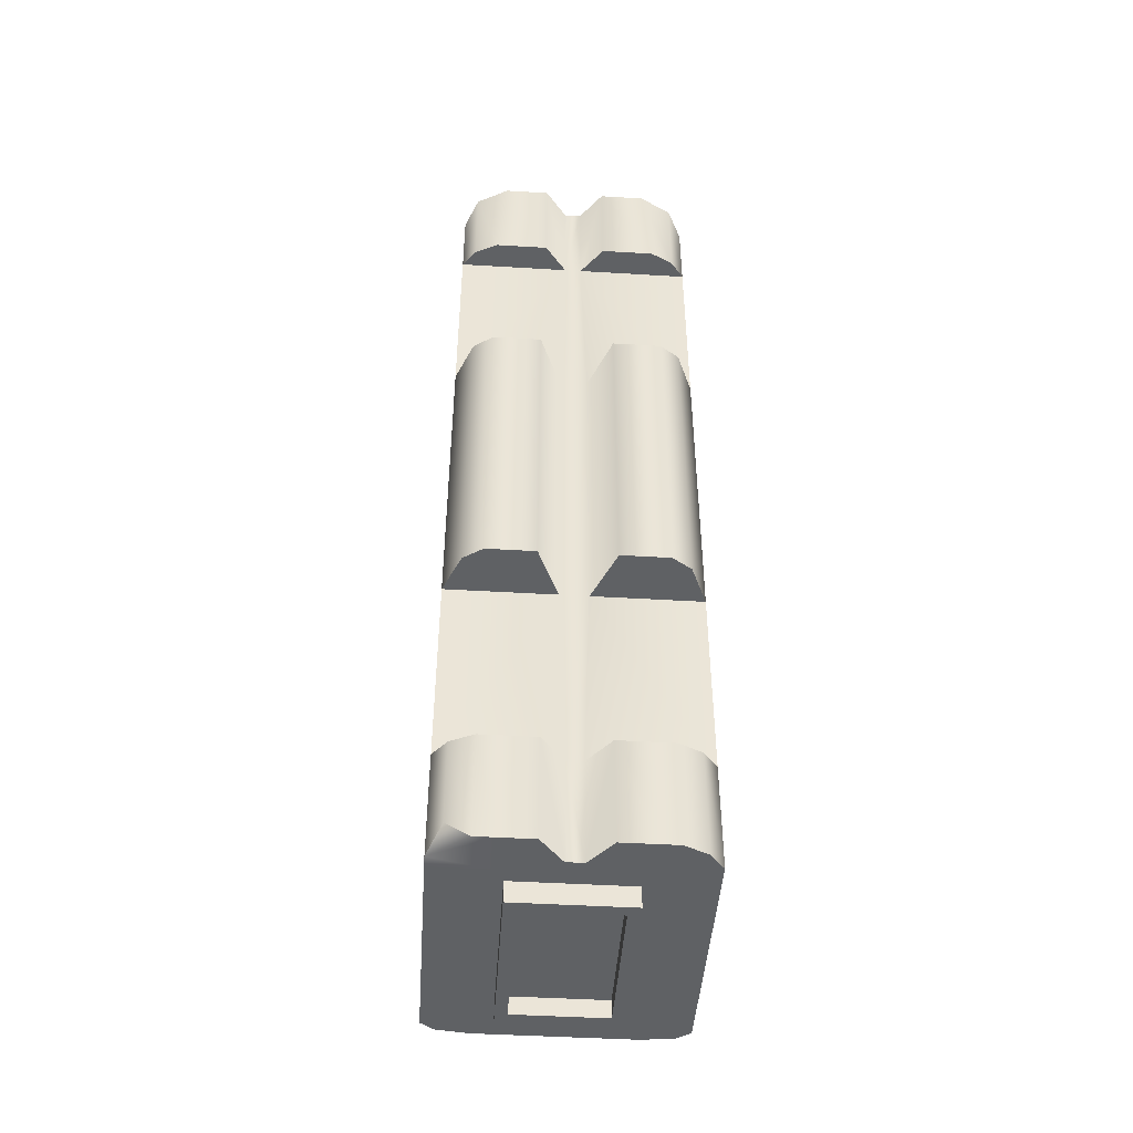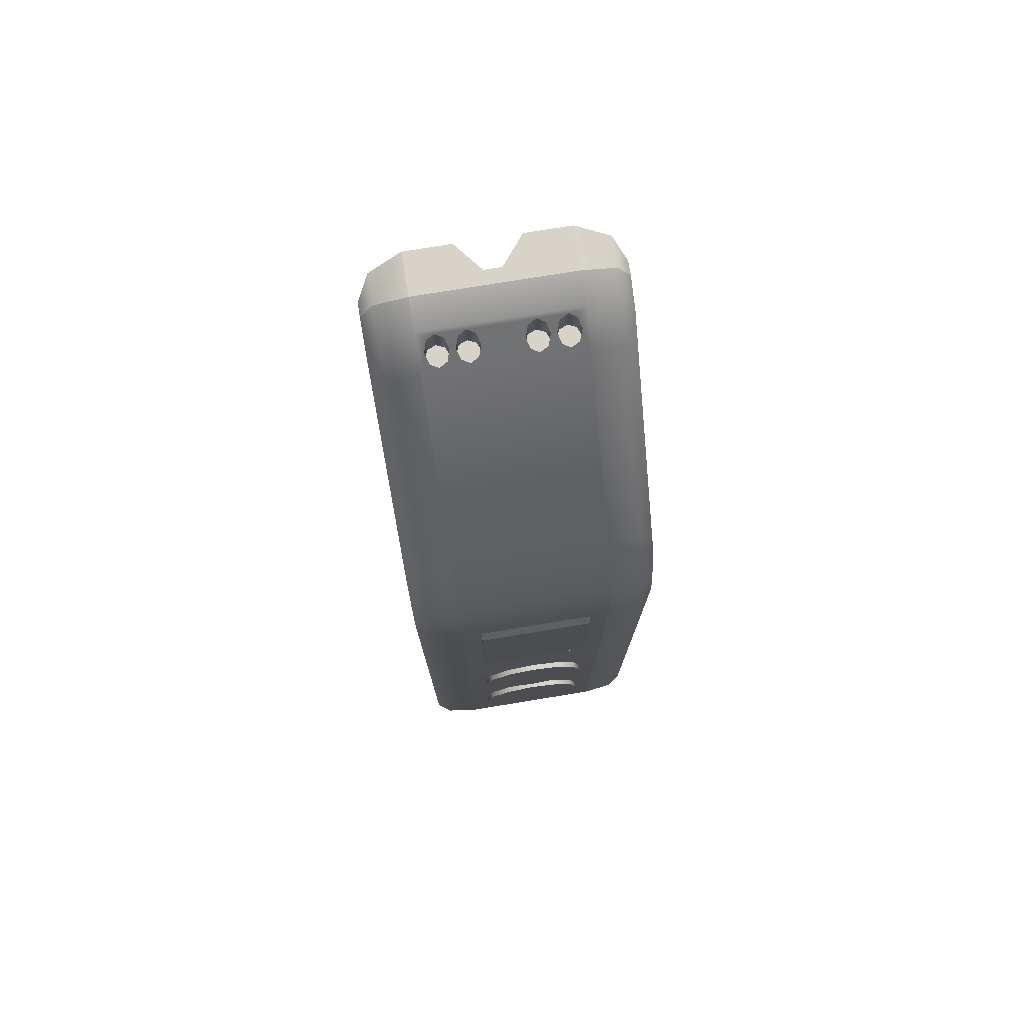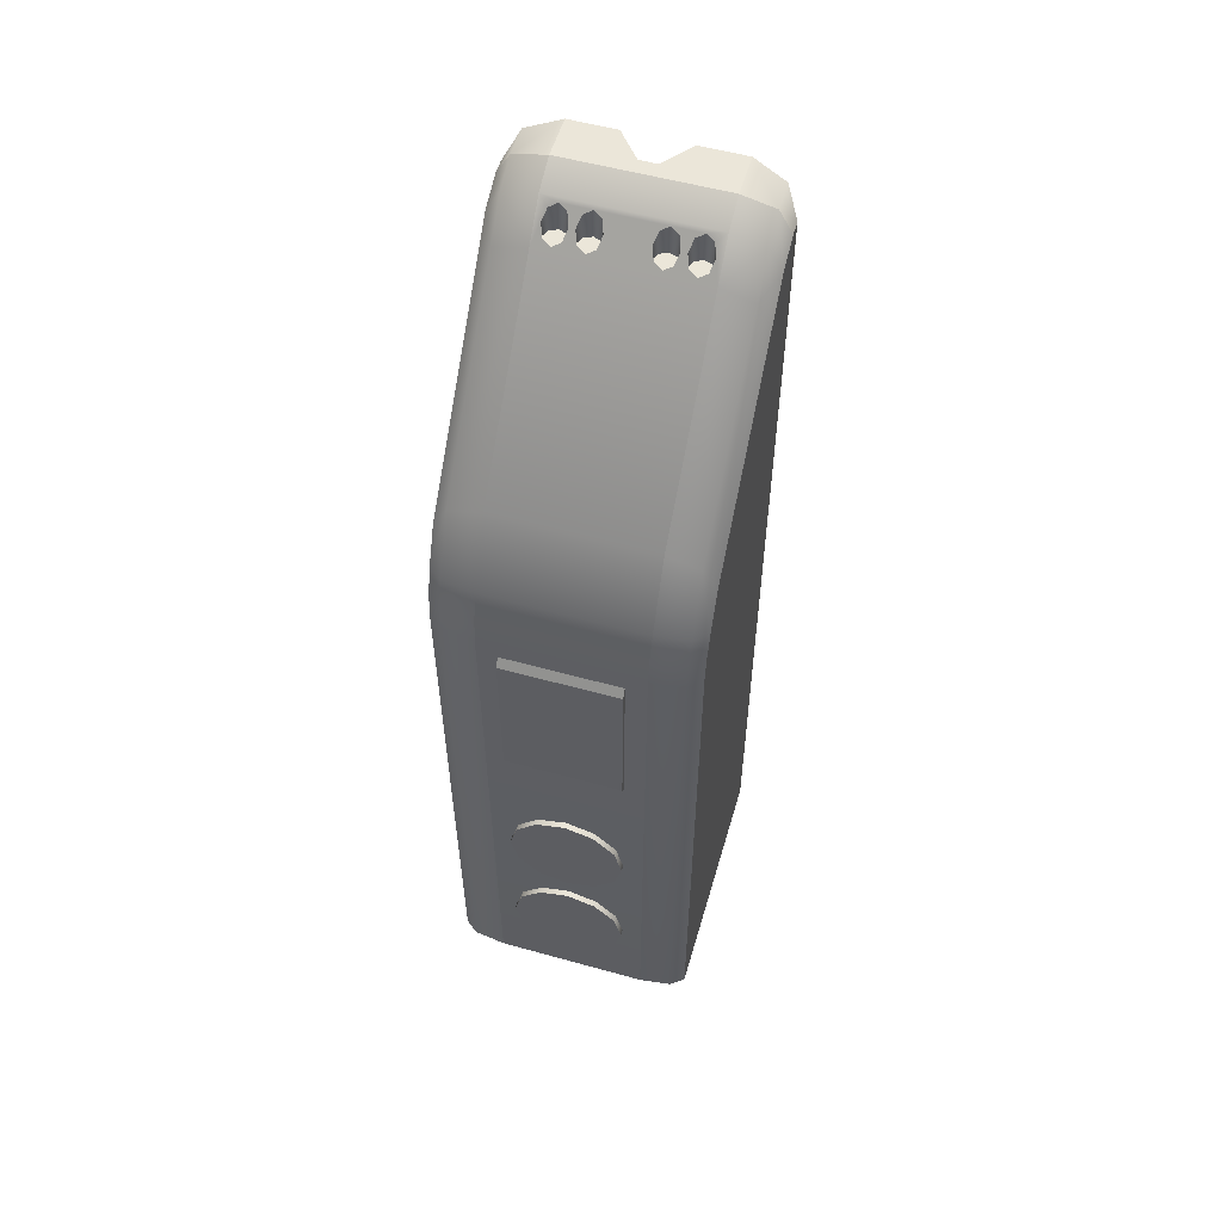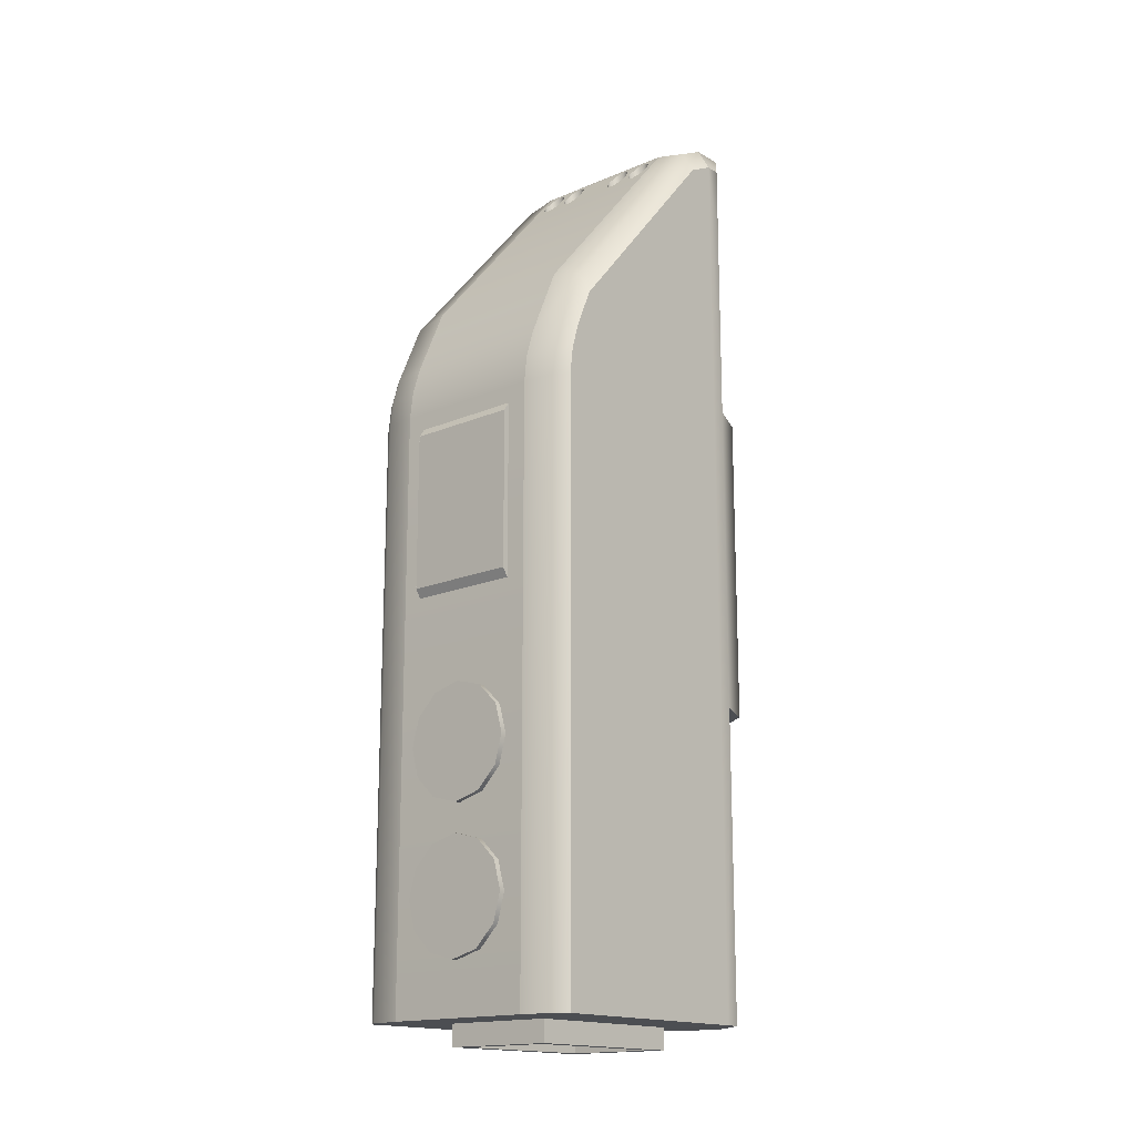
<metadata>
{"format":"obj","ext":"obj","renderer":"f3d","projection":"perspective","resolution":1024,"background":"white","views":[{"elev":-46.0,"azim":-3.9,"up":"+Z"},{"elev":76.1,"azim":170.7,"up":"+Z"},{"elev":55.4,"azim":-163.7,"up":"+Z"},{"elev":-16.6,"azim":-139.3,"up":"+Z"}]}
</metadata>
<code>
o mono_px_engine_1
v 0.43 0.2 1.25
v -0.43 0.2 1.25
v 0.43 0.2 1.521
v -0.43 0.2 1.521
v 0.43 0.2 -1.63
v -0.43 0.2 -1.63
v 0.43 0.2 -1.25
v -0.43 0.2 -1.25
v 0.43 0.2 -0.55
v -0.43 0.2 -0.55
v 0.43 0.2 0.55
v -0.43 0.2 0.55
v -0.43 0.25 -1.63
v 0.11 0.1 1.63
v 0.11 0.1 1.25
v 0.03 0.2 1.25
v 0.03 0.2 1.63
v 0.11 0.1 -1.25
v 0.11 0.1 -1.63
v 0.03 0.2 -1.63
v 0.03 0.2 -1.25
v -0.11 0.1 1.63
v -0.11 0.1 1.25
v -0.03 0.2 1.25
v -0.03 0.2 1.63
v -0.11 0.1 -1.25
v -0.11 0.1 -1.63
v -0.03 0.2 -1.63
v -0.03 0.2 -1.25
v 0.13 0.01 0.55
v 0.13 0.01 -0.55
v 0.05 0.2 -0.55
v 0.05 0.2 0.55
v -0.13 0.01 0.55
v -0.13 0.01 -0.55
v -0.05 0.2 -0.55
v -0.05 0.2 0.55
v 0.27 0.1 1.63
v 0.3838 0.1423 1.603
v -0.3838 0.1423 1.603
v -0.27 0.1 1.63
v 0.3812 0.139 1.25
v 0.3 0.1 1.25
v -0.3 0.1 1.25
v -0.3812 0.139 1.25
v 0.3 0.1 -1.25
v 0.3812 0.139 -1.25
v -0.3812 0.139 -1.25
v -0.3 0.1 -1.25
v 0.3812 0.139 -1.63
v 0.3 0.1 -1.63
v -0.3 0.1 -1.63
v -0.3812 0.139 -1.554
v 0.3 0.01 0.55
v 0.3694 0.05608 0.55
v -0.3694 0.05608 0.55
v -0.3 0.01 0.55
v 0.3694 0.05608 -0.55
v 0.3 0.01 -0.55
v -0.3 0.01 -0.55
v -0.3694 0.05608 -0.55
v 0.27 0.25 1.63
v -0.27 0.25 1.63
v 0.43 0.45 0.434
v -0.43 0.45 0.434
v 0.23 0.35 -1.63
v -0.23 0.35 -1.63
v 0.43 0.25 -1.63
v 0.23 0.25 -1.63
v -0.23 0.25 -1.63
v 0.3837 0.95 0.8532
v 0.43 0.8625 0.7203
v 0.3837 0.35 1.553
v 0.43 0.45 1.158
v 0.43 0.25 1.521
v 0.3838 0.25 1.603
v -0.43 0.8625 0.7203
v -0.3837 0.95 0.8532
v -0.43 0.45 1.158
v -0.3837 0.35 1.553
v -0.3838 0.25 1.603
v -0.43 0.25 1.521
v 0.23 1.05 -1.63
v -0.23 1.05 -1.63
v 0.27 1.1 -1.63
v 0.3837 1.085 -1.63
v -0.27 1.1 -1.63
v -0.3837 1.085 -1.63
v 0.43 0.95 0.434
v 0.43 0.9155 0.5986
v 0.43 0.9399 0.5174
v -0.43 0.9155 0.5986
v -0.43 0.95 0.434
v -0.43 0.9399 0.5174
v 0.27 1.059 0.6327
v 0.27 1.1 0.44
v 0.27 1.088 0.5379
v 0.3837 1.045 0.6331
v 0.3837 1.085 0.44
v 0.3837 1.073 0.538
v -0.27 1.1 0.44
v -0.27 1.059 0.6327
v -0.27 1.088 0.5379
v -0.3837 1.085 0.44
v -0.3837 1.045 0.6331
v -0.3837 1.073 0.538
v 0.27 0.95 0.8832
v -0.27 0.95 0.8832
v -0.43 0.35 -1.63
v 0.43 0.35 -1.63
v 0.43 0.35 1.471
v 0.43 0.95 0.7699
v -0.43 0.95 0.7699
v -0.43 0.35 1.471
v 0.43 1.05 -1.63
v -0.43 1.05 -1.63
v 0.43 1.038 0.538
v 0.43 1.05 0.44
v 0.43 1.01 0.6331
v -0.43 1.038 0.538
v -0.43 1.01 0.6331
v -0.43 1.05 0.44
v 0.23 0.1 -1.63
v -0.23 0.1 -1.63
v 0.43 0.45 1.354
v 0.23 0.45 -1.63
v 0.3837 0.45 1.436
v -0.43 0.45 1.354
v -0.3837 0.45 1.436
v -0.23 0.45 -1.63
v -0.43 0.45 -1.63
v 0.43 0.45 -1.63
v 0 1.12 -1.346
v -0.04824 1.12 -1.334
v -0.08355 1.12 -1.298
v -0.09647 1.12 -1.25
v -0.08355 1.12 -1.202
v -0.04824 1.12 -1.166
v 0 1.12 -1.154
v 0.04824 1.12 -1.166
v 0.08355 1.12 -1.202
v 0.09647 1.12 -1.25
v 0.08355 1.12 -1.298
v 0.04824 1.12 -1.334
v 0 1.12 -0.8465
v -0.04824 1.12 -0.8335
v -0.08355 1.12 -0.7982
v -0.09647 1.12 -0.75
v -0.08355 1.12 -0.7018
v -0.04824 1.12 -0.6665
v 0 1.12 -0.6535
v 0.04824 1.12 -0.6665
v 0.08355 1.12 -0.7018
v 0.09647 1.12 -0.75
v 0.08355 1.12 -0.7982
v 0.04824 1.12 -0.8335
v -0.2 1.12 -0.2
v 0.2 1.12 -0.2
v 0.2 1.12 0.15
v -0.2 1.12 0.15
v -0.2 1.12 0.2
v 0.2 1.12 0.2
v 0.2 1.12 0.35
v -0.2 1.12 0.35
v 0 1.1 -1.45
v -0.1 1.1 -1.423
v -0.1732 1.1 -1.35
v -0.2 1.1 -1.25
v -0.1732 1.1 -1.15
v -0.1 1.1 -1.077
v 0 1.1 -1.05
v 0.1 1.1 -1.077
v 0.1732 1.1 -1.15
v 0.2 1.1 -1.25
v 0.1732 1.1 -1.35
v 0.1 1.1 -1.423
v 0 1.1 -0.95
v -0.1 1.1 -0.9232
v -0.1732 1.1 -0.85
v -0.2 1.1 -0.75
v -0.1732 1.1 -0.65
v -0.1 1.1 -0.5768
v 0 1.1 -0.55
v 0.1 1.1 -0.5768
v 0.1732 1.1 -0.65
v 0.2 1.1 -0.75
v 0.1732 1.1 -0.85
v 0.1 1.1 -0.9232
v -0.2 1.1 -0.23
v 0.2 1.1 -0.23
v 0.2 1.1 0.15
v -0.2 1.1 0.15
v -0.2 1.1 0.2
v 0.2 1.1 0.2
v 0.2 1.1 0.38
v -0.2 1.1 0.38
v -0.1 1.12 -1.423
v 0 1.12 -1.45
v -0.1732 1.12 -1.35
v -0.2 1.12 -1.25
v -0.1732 1.12 -1.15
v -0.1 1.12 -1.077
v 0 1.12 -1.05
v 0.1 1.12 -1.077
v 0.1732 1.12 -1.15
v 0.2 1.12 -1.25
v 0.1732 1.12 -1.35
v 0.1 1.12 -1.423
v -0.1 1.12 -0.9232
v 0 1.12 -0.95
v -0.1732 1.12 -0.85
v -0.2 1.12 -0.75
v -0.1732 1.12 -0.65
v -0.1 1.12 -0.5768
v 0 1.12 -0.55
v 0.1 1.12 -0.5768
v 0.1732 1.12 -0.65
v 0.2 1.12 -0.75
v 0.1732 1.12 -0.85
v 0.1 1.12 -0.9232
v 0.23 0.95 -1.63
v -0.23 0.95 -1.63
v 0.43 0.95 -1.63
v -0.43 0.95 -1.63
v 0.43 0.45 0.344
v -0.43 0.45 0.344
v 0.43 0.95 0.344
v -0.43 0.95 0.344
v 0.43 0.45 0.05397
v -0.43 0.45 0.05397
v 0.43 0.95 0.05397
v -0.43 0.95 0.05397
v -0.43 0.35 0.1455
v 0.43 0.35 0.1455
v -0.43 0.45 -1.45
v 0.43 0.45 -1.45
v 0.43 0.95 -1.45
v -0.43 0.95 -1.45
v -0.43 0.45 -0.35
v 0.43 0.45 -0.35
v 0.43 0.95 -0.35
v -0.43 0.95 -0.35
v 0.27 0.45 1.464
v -0.27 0.45 1.464
v -0.27 0.35 1.58
v 0.27 0.35 1.58
v 0.1817 0.4283 1.489
v 0.17 0.4 1.522
v 0.1817 0.3717 1.555
v 0.21 0.36 1.568
v 0.2383 0.3717 1.555
v 0.25 0.4 1.522
v 0.2383 0.4283 1.489
v 0.21 0.44 1.475
v 0.08172 0.4283 1.489
v 0.07001 0.4 1.522
v 0.08172 0.3717 1.555
v 0.11 0.36 1.568
v 0.1383 0.3717 1.555
v 0.15 0.4 1.522
v 0.1383 0.4283 1.489
v 0.11 0.44 1.475
v -0.1383 0.4283 1.489
v -0.15 0.4 1.522
v -0.1383 0.3717 1.555
v -0.11 0.36 1.568
v -0.08171 0.3717 1.555
v -0.06999 0.4 1.522
v -0.08171 0.4283 1.489
v -0.11 0.44 1.475
v -0.2383 0.4283 1.489
v -0.25 0.4 1.522
v -0.2383 0.3717 1.555
v -0.21 0.36 1.568
v -0.1817 0.3717 1.555
v -0.17 0.4 1.522
v -0.1817 0.4283 1.489
v -0.21 0.44 1.475
v 0.1817 0.4283 1.465
v 0.17 0.4 1.465
v 0.1817 0.3717 1.465
v 0.21 0.36 1.465
v 0.2383 0.3717 1.465
v 0.25 0.4 1.465
v 0.2383 0.4283 1.465
v 0.21 0.44 1.465
v 0.08172 0.4283 1.465
v 0.07001 0.4 1.465
v 0.08172 0.3717 1.465
v 0.11 0.36 1.465
v 0.1383 0.3717 1.465
v 0.15 0.4 1.465
v 0.1383 0.4283 1.465
v 0.11 0.44 1.465
v -0.1383 0.4283 1.465
v -0.15 0.4 1.465
v -0.1383 0.3717 1.465
v -0.11 0.36 1.465
v -0.08171 0.3717 1.465
v -0.06999 0.4 1.465
v -0.08171 0.4283 1.465
v -0.11 0.44 1.465
v -0.2383 0.4283 1.465
v -0.25 0.4 1.465
v -0.2383 0.3717 1.465
v -0.21 0.36 1.465
v -0.1817 0.3717 1.465
v -0.17 0.4 1.465
v -0.1817 0.4283 1.465
v -0.21 0.44 1.465
v -0.11 0.35 1.58
v 0.21 0.35 1.58
v 0.11 0.35 1.58
v -0.21 0.35 1.58
v -0.2 0.91 -1.63
v 0.2 0.91 -1.63
v -0.2 0.3 -1.63
v 0.2 0.3 -1.63
v -0.16 0.87 -1.705
v 0.16 0.87 -1.705
v -0.16 0.34 -1.705
v 0.16 0.34 -1.705
v -0.2 0.91 -1.705
v 0.2 0.91 -1.705
v -0.2 0.3 -1.705
v 0.2 0.3 -1.705
v -0.16 0.87 -1.64
v 0.16 0.87 -1.64
v -0.16 0.34 -1.64
v 0.16 0.34 -1.64
v -0.43 0.45 -0.65
v 0.43 0.45 -0.65
v 0.43 0.95 -0.65
v -0.43 0.95 -0.65
v -0.43 0.45 -0.75
v 0.43 0.45 -0.75
v 0.43 0.95 -0.75
v -0.43 0.95 -0.75
v -0.43 0.45 -1.05
v 0.43 0.45 -1.05
v 0.43 0.95 -1.05
v -0.43 0.95 -1.05
v -0.43 0.45 -1.15
v 0.43 0.45 -1.15
v 0.43 0.95 -1.15
v -0.43 0.95 -1.15
v -0.43 0.45 -1.45
v 0.43 0.45 -1.45
v 0.43 0.95 -1.45
v -0.43 0.95 -1.45
f 226 228 232 230
f 227 225 229 231
f 231 229 240 241
f 226 230 233
f 241 240 332 333
f 225 234 229
f 239 242 334 331
f 232 242 239 230
f 233 230 239
f 234 240 229
f 241 118 231
f 227 231 118
f 232 122 242
f 333 332 336 337
f 331 334 338 335
f 337 336 340 341
f 335 338 342 339
f 341 340 344 345
f 339 342 346 343
f 345 344 348 349
f 343 346 350 347
f 8 13 6
f 5 50 51
f 48 8 6 53
f 20 21 29 28
f 38 39 76
f 4 40 81
f 40 4 2 45
f 26 27 28 29
f 39 42 1 3
f 21 46 7
f 49 26 29
f 18 21 20 19
f 14 17 16 15
f 22 23 24 25
f 55 11 33
f 57 34 37
f 49 52 124 27 26
f 18 19 123 51 46
f 68 9 7
f 4 82 2
f 75 1 11
f 59 54 30 31
f 57 60 35 34
f 52 53 6
f 10 12 82 13
f 59 32 58
f 3 1 75
f 17 25 24 16
f 41 44 23 22
f 44 45 2
f 47 50 5 7
f 1 42 43
f 4 81 82
f 3 75 76
f 5 68 7
f 17 62 63 25
f 5 69 68
f 36 10 8 29
f 29 21 32 36
f 32 21 7 9
f 28 70 69 20
f 30 33 32 31
f 34 35 36 37
f 56 12 10 61
f 55 58 9 11
f 37 12 56
f 61 10 36
f 82 12 2
f 24 2 12 37
f 16 33 11 1
f 24 37 33 16
f 32 33 37 36
f 8 10 13
f 11 9 68 75
f 40 45 44 41
f 42 39 38 43
f 48 53 52 49
f 50 47 46 51
f 56 61 60 57
f 58 55 54 59
f 43 38 14 15
f 56 57 37
f 35 60 36
f 60 61 36
f 30 54 33
f 54 55 33
f 31 32 59
f 32 9 58
f 18 46 21
f 46 47 7
f 15 16 43
f 16 1 43
f 17 14 38 62
f 22 25 63 41
f 2 24 44
f 24 23 44
f 6 70 124 52
f 28 27 124
f 20 69 123
f 29 8 49
f 8 48 49
f 89 91 64
f 93 228 226 65
f 233 109 13
f 234 111 75
f 66 67 130 126
f 243 127 71 107
f 65 94 93
f 73 246 62 76
f 80 81 63 245
f 110 68 69 66
f 67 66 69 70
f 109 67 70 13
f 71 127 125 112
f 73 76 75 111
f 113 128 129 78
f 81 80 114 82
f 95 107 71 98
f 266 274 314 311
f 244 129 80 245
f 101 96 85 87
f 110 66 126 132
f 67 109 131 130
f 86 85 96 99
f 78 105 121 113
f 116 122 104 88
f 71 112 119 98
f 73 127 243 246
f 88 104 101 87
f 83 84 87 85
f 83 86 115
f 86 83 85
f 84 116 88
f 87 84 88
f 102 95 97 103
f 103 97 96 101
f 99 96 97 100
f 100 97 95 98
f 118 99 100 117
f 117 100 98 119
f 105 102 103 106
f 106 103 101 104
f 121 105 106 120
f 120 106 104 122
f 115 86 99 118
f 95 102 108 107
f 102 105 78 108
f 78 129 244 108
f 127 111 125
f 64 91 90
f 129 114 80
f 92 94 65
f 91 89 118 117
f 90 91 117 119
f 94 92 121 120
f 93 94 120 122
f 72 90 119 112
f 92 77 113 121
f 112 125 74 72
f 244 243 107 108
f 124 70 28
f 123 19 20
f 70 6 13
f 123 69 5 51
f 76 39 3
f 63 81 41
f 76 62 38
f 81 40 41
f 90 72 74 64
f 77 92 65 79
f 128 113 77 79
f 114 128 79
f 125 111 74
f 93 122 228
f 161 193 196 164
f 216 215 183 184
f 203 202 170 171
f 217 216 184 185
f 204 203 171 172
f 218 217 185 186
f 205 204 172 173
f 219 218 186 187
f 206 205 173 174
f 220 219 187 188
f 207 206 174 175
f 210 220 188 177
f 208 207 175 176
f 157 158 190 189
f 198 208 176 165
f 158 159 191 190
f 209 210 177 178
f 159 160 161 162
f 211 209 178 179
f 197 198 165 166
f 157 189 192 160
f 212 211 179 180
f 199 197 166 167
f 194 191 159 162
f 213 212 180 181
f 200 199 167 168
f 162 163 195 194
f 214 213 181 182
f 201 200 168 169
f 163 164 196 195
f 215 214 182 183
f 202 201 169 170
f 161 164 163 162
f 157 160 159 158
f 134 133 198 197
f 135 134 197 199
f 136 135 199 200
f 137 136 200 201
f 138 137 201 202
f 139 138 202 203
f 140 139 203 204
f 141 140 204 205
f 142 141 205 206
f 143 142 206 207
f 144 143 207 208
f 133 144 208 198
f 146 145 210 209
f 147 146 209 211
f 148 147 211 212
f 149 148 212 213
f 150 149 213 214
f 151 150 214 215
f 152 151 215 216
f 153 152 216 217
f 154 153 217 218
f 155 154 218 219
f 156 155 219 220
f 145 156 220 210
f 151 152 150
f 150 152 153 149
f 149 153 154 148
f 148 154 155 147
f 147 155 156 146
f 145 146 156
f 139 140 138
f 138 140 141 137
f 137 141 142 136
f 136 142 143 135
f 135 143 144 134
f 133 134 144
f 193 161 160 192
f 84 83 221 222
f 116 84 222 224
f 83 115 223 221
f 126 221 223 132
f 126 130 222 221
f 130 131 224 222
f 114 233 82
f 82 233 13
f 114 79 65 233
f 65 226 233
f 110 234 68
f 68 234 75
f 64 74 111 234
f 64 225 227 89
f 234 225 64
f 132 223 237 236
f 118 89 227
f 224 131 235 238
f 131 109 235
f 233 239 235 109
f 132 236 110
f 110 236 240 234
f 223 115 237
f 118 241 237 115
f 228 122 232
f 116 238 242 122
f 224 238 116
f 127 73 111
f 129 128 114
f 249 250 282 281
f 266 267 299 298
f 274 273 245
f 273 272 245
f 246 251 250
f 246 252 251
f 249 259 258 250
f 258 266 311 313
f 252 253 285 284
f 262 261 247 254
f 250 251 283 282
f 261 260 248 247
f 264 265 297 296
f 248 249 281 280
f 275 276 308 307
f 276 264 263 277
f 265 266 298 297
f 250 258 313 312
f 258 257 267 266
f 253 254 286 285
f 250 312 246
f 244 245 272
f 244 272 271
f 252 246 243
f 253 252 243
f 244 271 278
f 276 275 265 264
f 251 252 284 283
f 278 277 263 270
f 244 278 270
f 254 253 243
f 248 260 259 249
f 277 278 310 309
f 255 262 270 269
f 263 264 296 295
f 256 268 267 257
f 262 254 243
f 267 268 300 299
f 270 262 243 244
f 265 275 274 266
f 276 277 309 308
f 270 263 295 302
f 268 256 255 269
f 262 255 287 294
f 268 269 301 300
f 255 256 288 287
f 269 270 302 301
f 256 257 289 288
f 278 271 303 310
f 257 258 290 289
f 271 272 304 303
f 258 259 291 290
f 272 273 305 304
f 259 260 292 291
f 254 247 279 286
f 273 274 306 305
f 260 261 293 292
f 247 248 280 279
f 274 275 307 306
f 261 262 294 293
f 286 279 285
f 285 279 280 284
f 284 280 281 283
f 282 283 281
f 294 287 293
f 288 292 293 287
f 289 291 292 288
f 291 289 290
f 302 295 301
f 296 300 301 295
f 297 299 300 296
f 298 299 297
f 310 303 309
f 304 308 309 303
f 305 307 308 304
f 306 307 305
f 314 274 245
f 63 314 245
f 314 63 311
f 63 62 313 311
f 313 62 312
f 62 246 312
f 320 322 330 328
f 316 318 326 324
f 315 316 324 323
f 317 315 323 325
f 318 317 325 326
f 320 319 323 324
f 321 322 326 325
f 322 320 324 326
f 319 321 325 323
f 327 328 330 329
f 319 320 328 327
f 321 319 327 329
f 322 321 329 330

</code>
